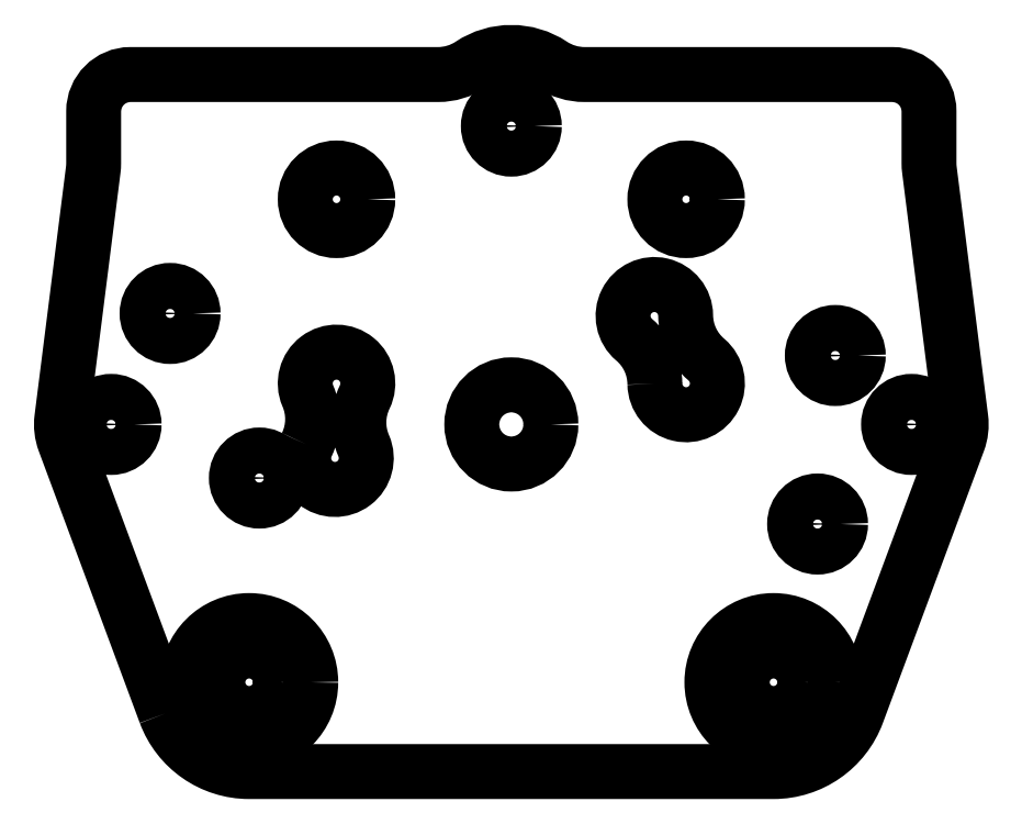
<metadata>
{"format":"dxf","ext":"dxf","renderer":"ezdxf+matplotlib","layout":"modelspace","background":"white","min_lineweight":24,"dpi":150}
</metadata>
<code>
0
SECTION
2
ENTITIES
0
CIRCLE
8
0
10
-9.5
20
12.23
30
0
40
1.7
210
0
220
0
230
1
0
CIRCLE
8
0
10
17.61
20
3.742
30
0
40
1.25
210
0
220
0
230
1
0
CIRCLE
8
0
10
16.64
20
-5.408
30
0
40
1.25
210
0
220
0
230
1
0
LWPOLYLINE
8
0
90
4
70
1
43
0
10
-11.11
20
-1.092
42
1.557
10
-8.024
20
-1.156
42
-0.2179
10
-7.969
20
1.486
42
1.557
10
-11.06
20
1.55
42
-0.2179
0
CIRCLE
8
0
10
0
20
16.2
30
0
40
1.25
210
0
220
0
230
1
0
CIRCLE
8
0
10
0
20
0
30
0
40
2.15
210
0
220
0
230
1
0
CIRCLE
8
0
10
-13.69
20
-2.911
30
0
40
1.25
210
0
220
0
230
1
0
CIRCLE
8
0
10
-18.55
20
6.026
30
0
40
1.25
210
0
220
0
230
1
0
CIRCLE
8
0
10
-21.75
20
-1.211e-13
30
0
40
1.25
210
0
220
0
230
1
0
LWPOLYLINE
8
0
90
4
70
1
43
0
10
7.8
20
2.207
42
1.557
10
10.6
20
3.523
42
-0.2179
10
9.474
20
5.914
42
1.557
10
6.676
20
4.599
42
-0.2179
0
CIRCLE
8
0
10
9.5
20
12.23
30
0
40
1.7
210
0
220
0
230
1
0
CIRCLE
8
0
10
21.75
20
-1.211e-13
30
0
40
1.25
210
0
220
0
230
1
0
LWPOLYLINE
8
0
90
20
70
1
43
0
10
-18.8
20
-15.69
42
0.3134
10
-14.25
20
-18.85
10
14.25
20
-18.85
42
0.3134
10
18.8
20
-15.69
10
24.28
20
-0.9411
42
0.1211
10
24.43
20
0.3389
10
22.73
20
13.8
42
-0.03148
10
22.7
20
14.2
10
22.7
20
17
42
0.4138
10
20.7
20
19
10
3.972
20
19
42
-0.1477
10
2.215
20
19.53
42
0.3021
10
-2.215
20
19.53
42
-0.1477
10
-3.972
20
19
10
-20.7
20
19
42
0.4142
10
-22.7
20
17
10
-22.7
20
14.2
42
-0.03148
10
-22.73
20
13.8
10
-24.43
20
0.3389
42
0.1211
10
-24.28
20
-0.9411
0
CIRCLE
8
0
10
14.25
20
-14
30
0
40
3.35
210
0
220
-0
230
1
0
CIRCLE
8
0
10
-14.25
20
-14
30
0
40
1.7
210
0
220
0
230
1
0
CIRCLE
8
0
10
-14.25
20
-14
30
0
40
3.35
210
0
220
-0
230
1
0
CIRCLE
8
0
10
14.25
20
-14
30
0
40
1.7
210
0
220
0
230
1
0
ENDSEC
0
EOF

</code>
